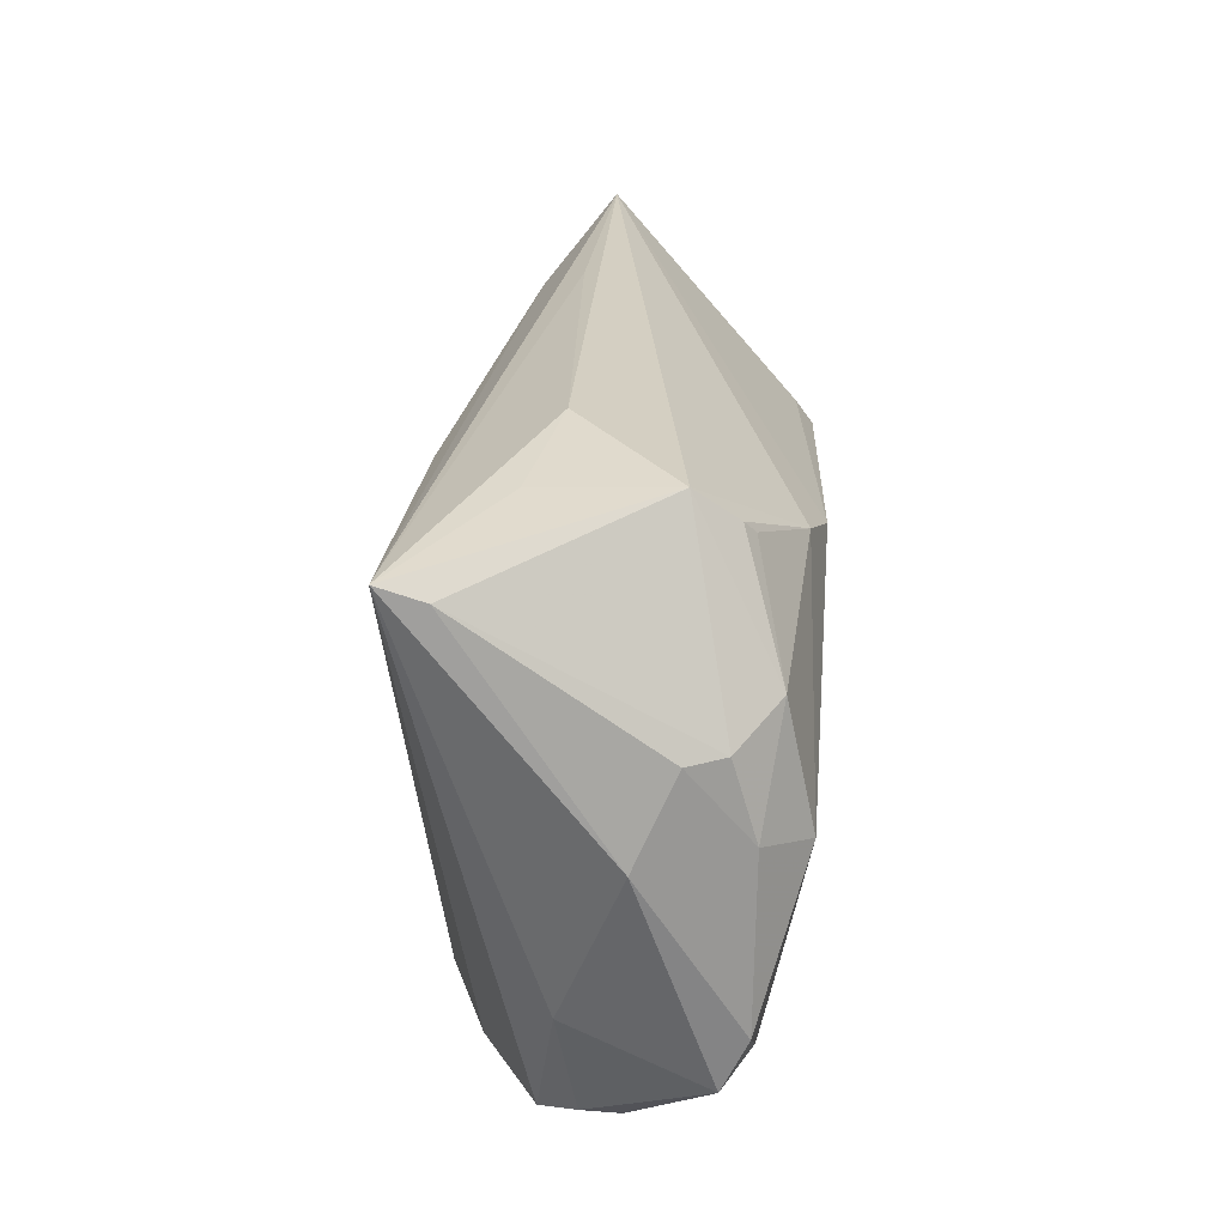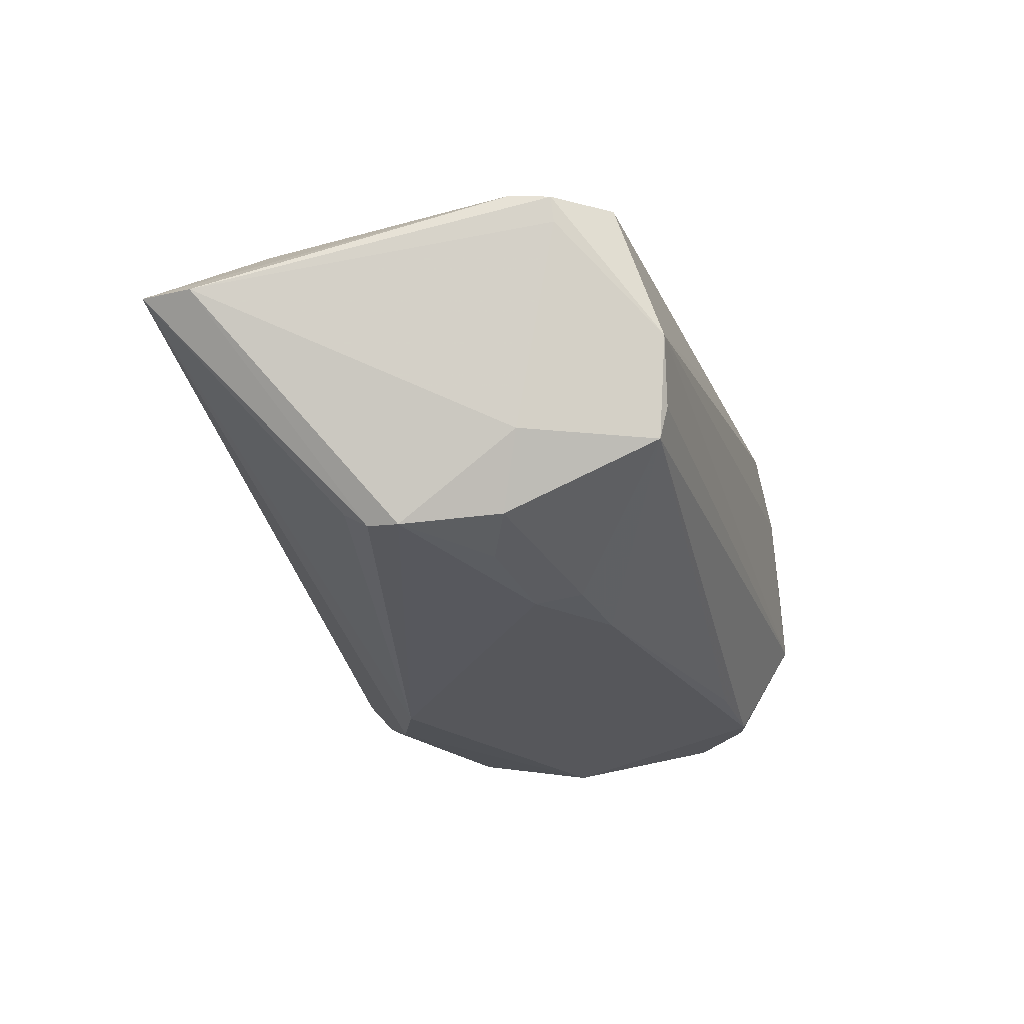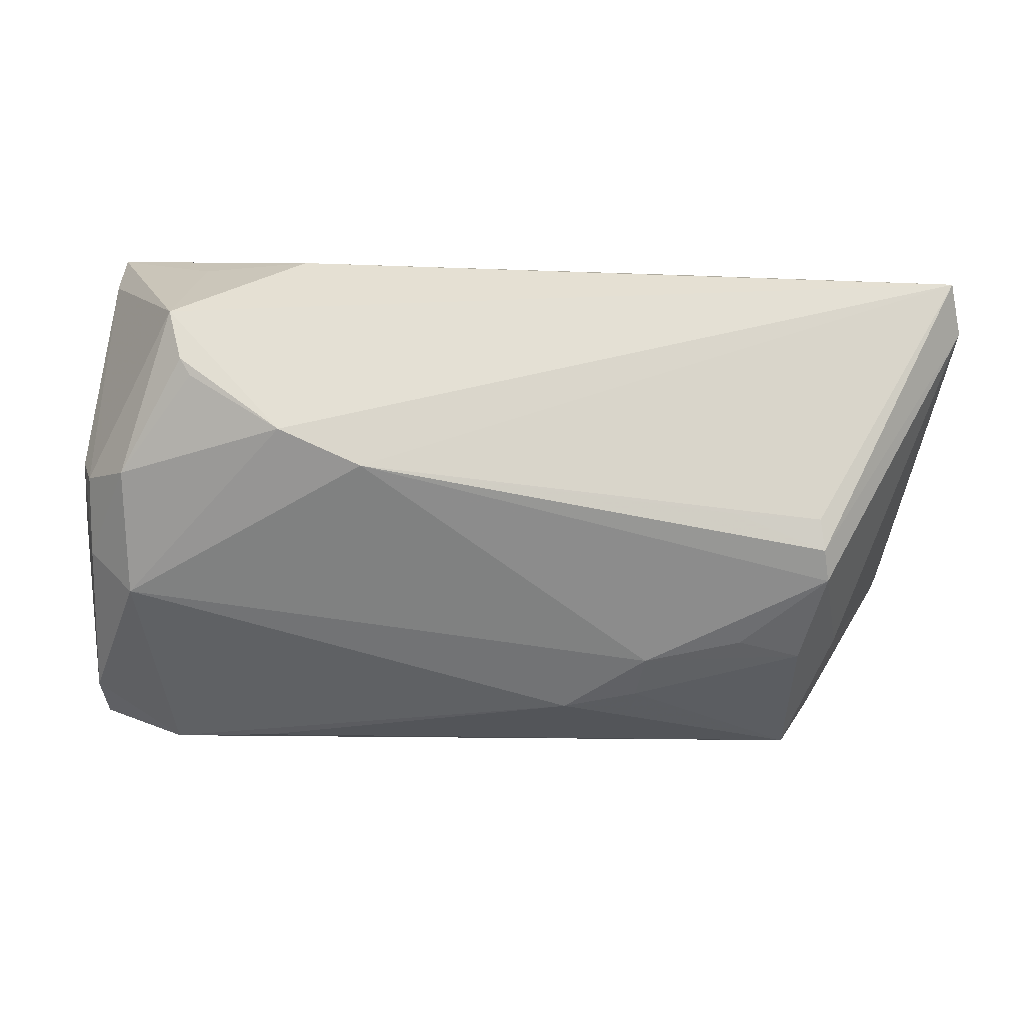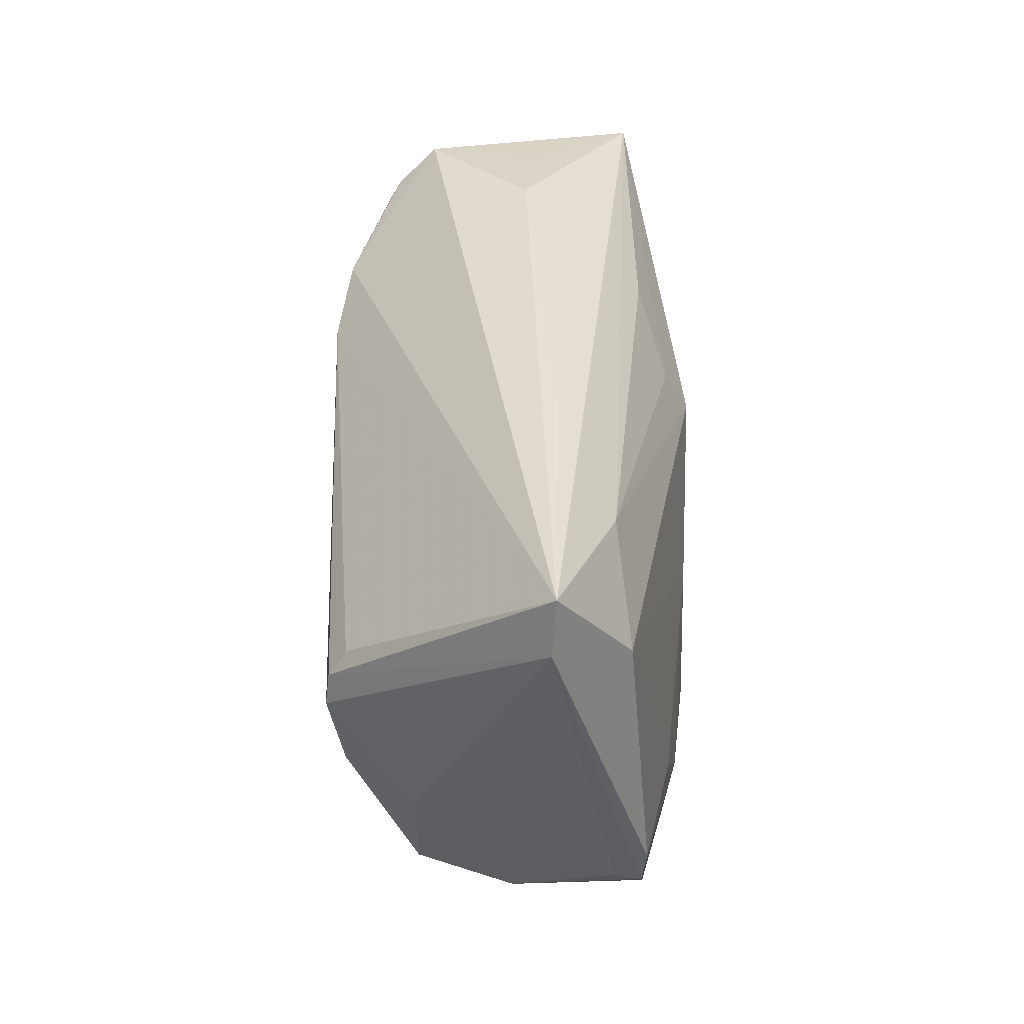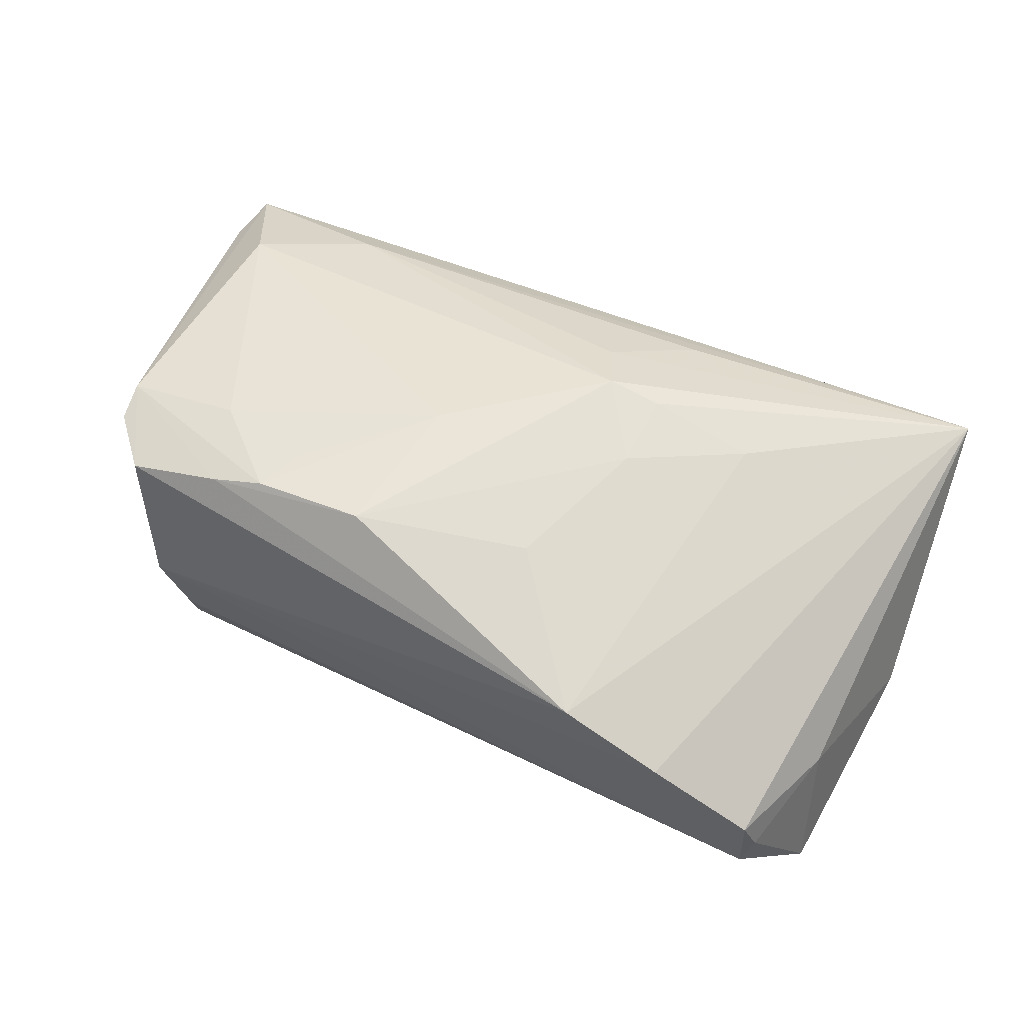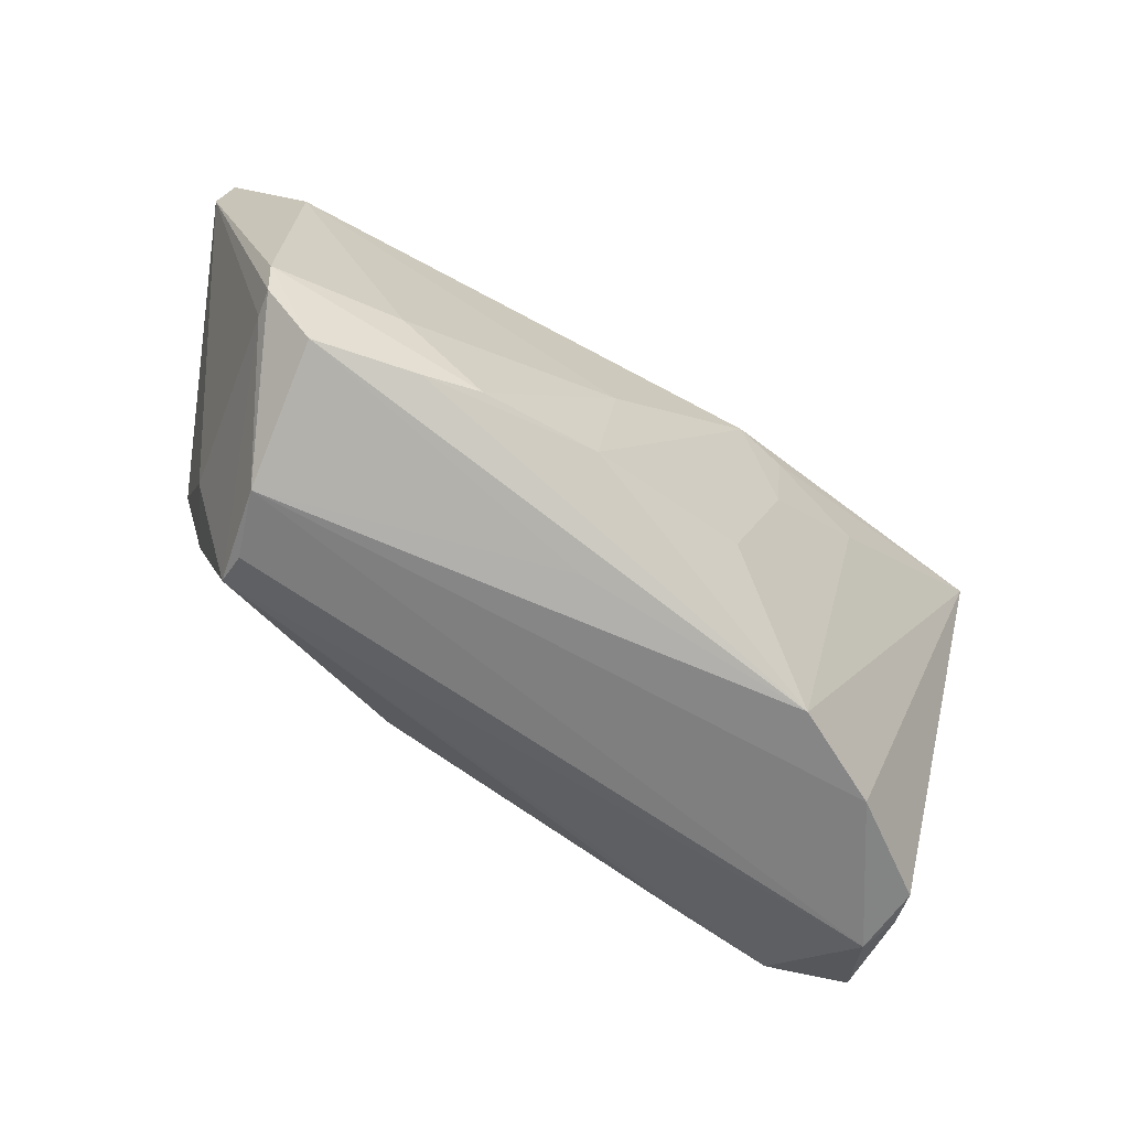
<metadata>
{"format":"obj","ext":"obj","renderer":"f3d","projection":"perspective","resolution":1024,"background":"white","views":[{"elev":24.5,"azim":95.3,"up":"+Y"},{"elev":-27.2,"azim":-77.8,"up":"+Z"},{"elev":28.8,"azim":-173.7,"up":"+Y"},{"elev":39.3,"azim":-90.0,"up":"+Y"},{"elev":58.2,"azim":23.3,"up":"+Z"},{"elev":-60.9,"azim":-36.1,"up":"+Y"}]}
</metadata>
<code>
v -0.04437 -0.02762 0.0006801
v 0.02565 0.008311 0.02077
v 0.03407 0.02564 -0.01626
v -0.01574 -0.02162 0.02343
v 0.02236 0.02139 -0.02113
v 0.05274 -0.0006686 -0.005976
v -0.04159 -0.007553 -0.0195
v 0.05097 0.02481 0.01152
v 0.01215 0.0004845 0.02247
v 0.04866 0.009852 -0.01489
v 0.01214 0.01783 -0.02275
v -0.04378 0.008337 -0.02055
v -0.01276 -0.01545 -0.02206
v -0.02703 -0.01539 0.02176
v 0.01279 0.009666 0.02307
v 0.01297 0.02389 0.01732
v 0.03769 0.0313 -0.01019
v -0.05278 -0.01604 0.01291
v 0.03003 -0.03392 0.01109
v 0.05109 0.02647 0.01684
v 0.04271 -0.03392 -0.004688
v -0.04442 0.004411 -0.02102
v -0.03924 -0.01144 0.01984
v -0.0382 0.02677 0.0122
v -0.02962 -0.02113 0.02173
v -0.0465 -0.01009 -0.01101
v -0.03619 -0.02197 0.0199
v -0.03429 -0.004868 -0.02137
v 0.03549 0.02726 -0.01502
v 0.04843 0.0004955 -0.0176
v 0.03682 0.03037 0.005308
v -0.05984 0.02635 0.004701
v 0.0496 -0.02587 -0.01444
v 0.003703 0.01671 0.02069
v -0.05161 0.01953 0.01372
v 0.0231 0.03328 0.002439
v -0.03265 0.01225 -0.01954
v -0.02505 0.03239 0.005863
v -0.05358 -0.01583 0.01599
v 0.0424 -0.03366 0.003999
v -0.01078 -0.02926 0.01364
v 0.04287 0.01345 -0.01959
v 0.04962 -0.01966 -0.01739
v 0.04396 -0.03288 -0.000345
v 0.005314 -0.01637 0.02136
v 0.05058 0.009534 -0.0106
v -0.05836 0.03287 0.005177
v 0.01775 -0.03303 0.01606
v 0.04222 -0.001711 -0.02275
v -0.02278 -0.007515 -0.02275
v 0.04776 -0.01972 0.001586
v -0.04099 -0.02722 -0.00714
v -0.0126 -0.003285 0.02302
v -0.04076 -0.02619 -0.01122
v 0.02666 -0.02571 -0.01798
v -0.05419 -0.01097 0.01647
v -0.04308 0.01142 -0.01845
v -0.04805 -0.02252 0.01665
v 0.03924 -0.0271 -0.01759
v -0.02162 -0.01325 -0.02151
v 0.006175 0.01005 0.02394
f 21 19 1
f 9 61 4
f 40 19 21
f 20 19 40
f 32 22 26
f 4 61 53
f 61 35 53
f 20 40 51
f 6 20 51
f 6 51 33
f 49 13 50
f 13 55 54
f 41 58 1
f 32 26 18
f 18 54 1
f 26 54 18
f 20 47 24
f 24 35 61
f 24 47 35
f 61 9 15
f 9 2 15
f 20 61 15
f 15 2 20
f 48 19 20
f 20 2 48
f 4 27 48
f 48 1 19
f 48 41 1
f 48 27 58
f 58 41 48
f 44 51 40
f 44 33 51
f 44 40 21
f 21 33 44
f 59 33 21
f 21 54 59
f 59 54 55
f 59 13 49
f 59 55 13
f 8 46 10
f 8 20 6
f 6 46 8
f 7 26 22
f 7 54 26
f 21 1 52
f 52 54 21
f 1 54 52
f 58 27 56
f 56 47 32
f 35 47 56
f 20 24 16
f 45 2 9
f 45 48 2
f 45 9 4
f 4 48 45
f 10 46 30
f 43 59 49
f 33 59 43
f 49 30 43
f 6 33 43
f 43 46 6
f 43 30 46
f 12 22 32
f 32 47 12
f 22 50 28
f 28 7 22
f 50 7 28
f 60 50 13
f 60 7 50
f 13 54 60
f 54 7 60
f 58 56 39
f 1 58 39
f 39 18 1
f 32 18 39
f 39 56 32
f 34 24 61
f 34 16 24
f 34 61 20
f 20 16 34
f 17 8 10
f 20 8 17
f 57 12 47
f 37 12 57
f 25 56 27
f 25 27 4
f 4 53 25
f 53 14 25
f 42 17 10
f 42 30 49
f 10 30 42
f 11 12 37
f 11 57 47
f 37 57 11
f 49 50 11
f 11 50 22
f 22 12 11
f 36 17 47
f 56 25 23
f 23 25 14
f 35 56 23
f 23 53 35
f 23 14 53
f 47 17 5
f 5 11 47
f 5 42 49
f 49 11 5
f 38 47 20
f 20 36 38
f 38 36 47
f 20 17 31
f 31 36 20
f 17 36 31
f 17 42 29
f 29 5 17
f 42 5 3
f 3 29 42
f 5 29 3

</code>
